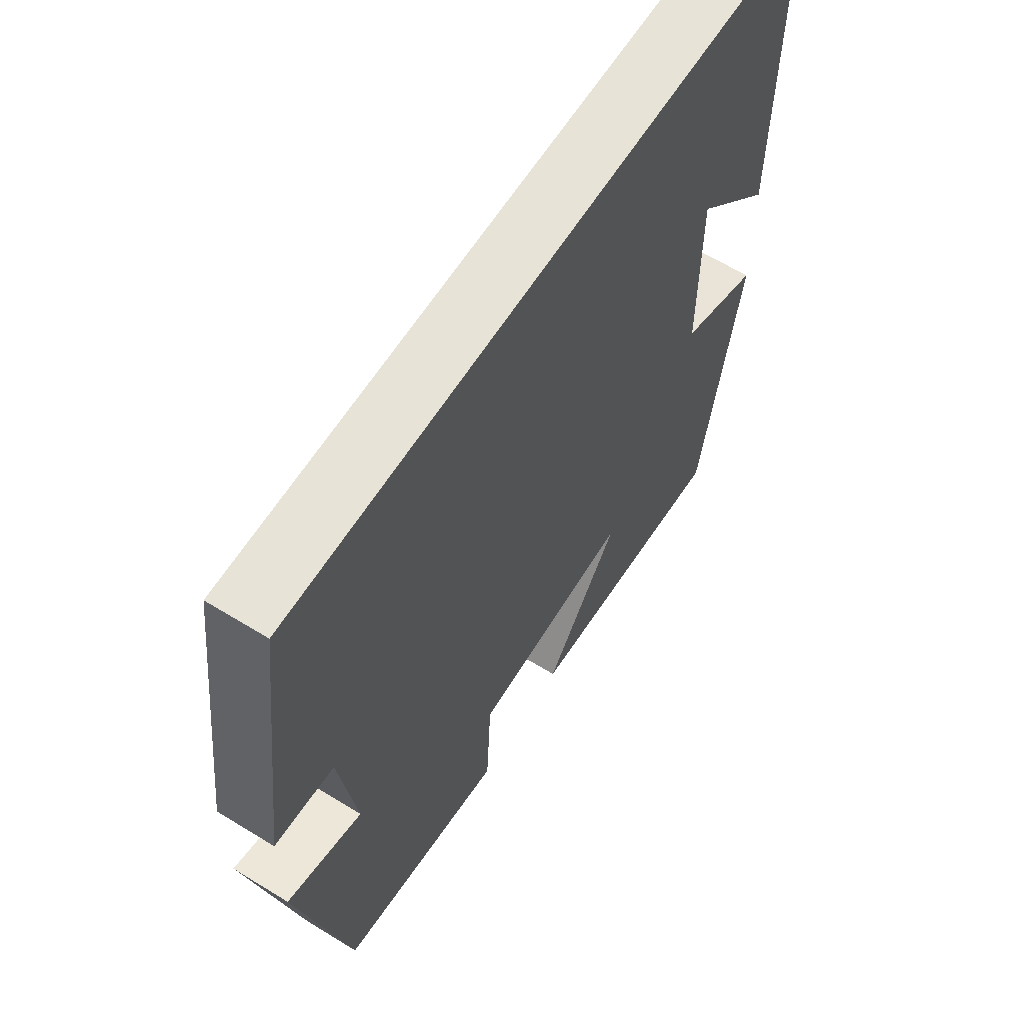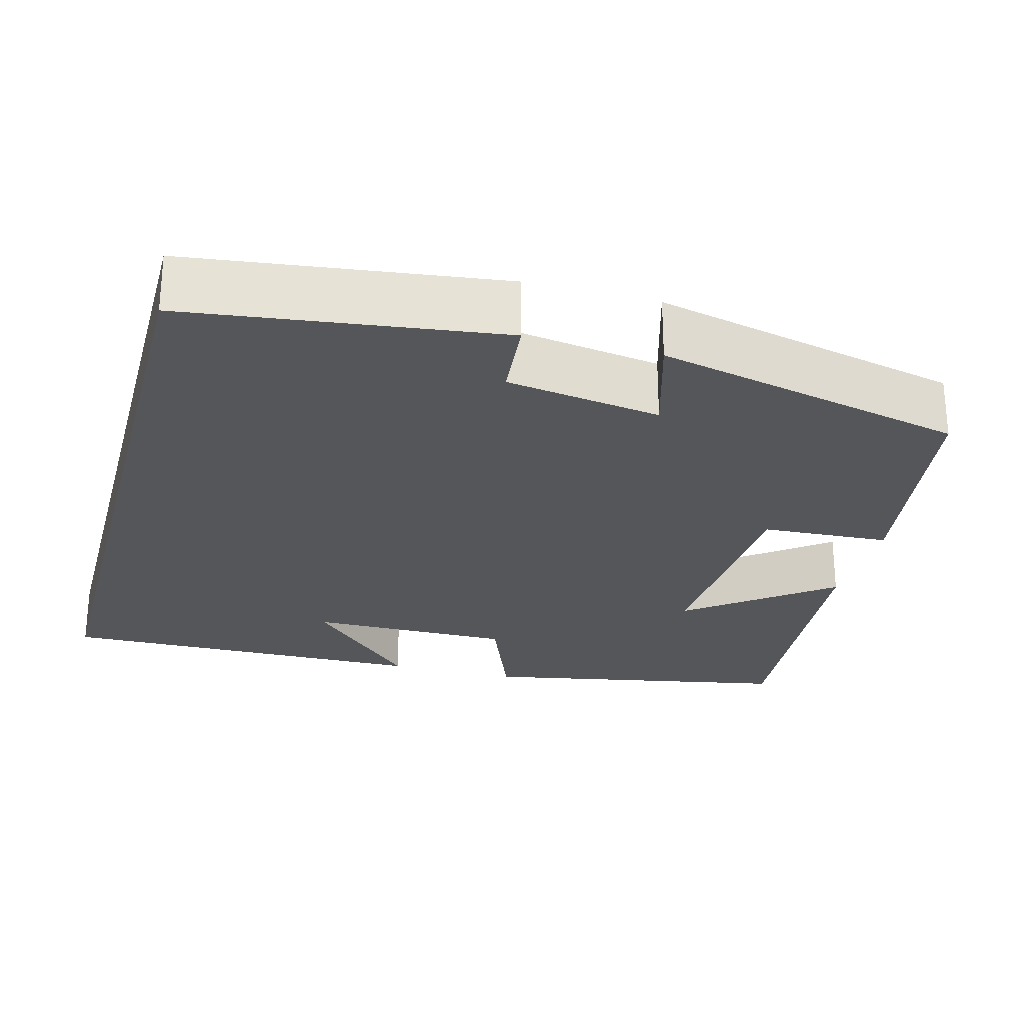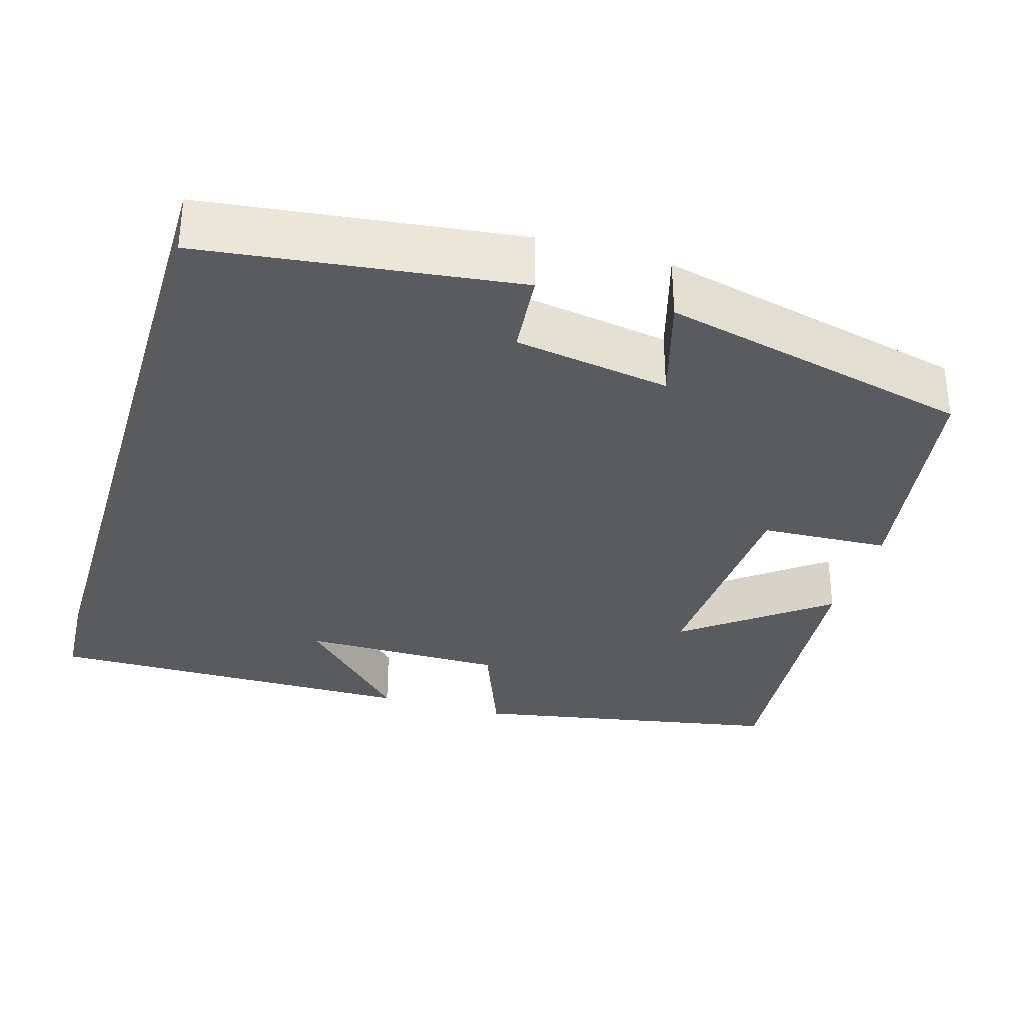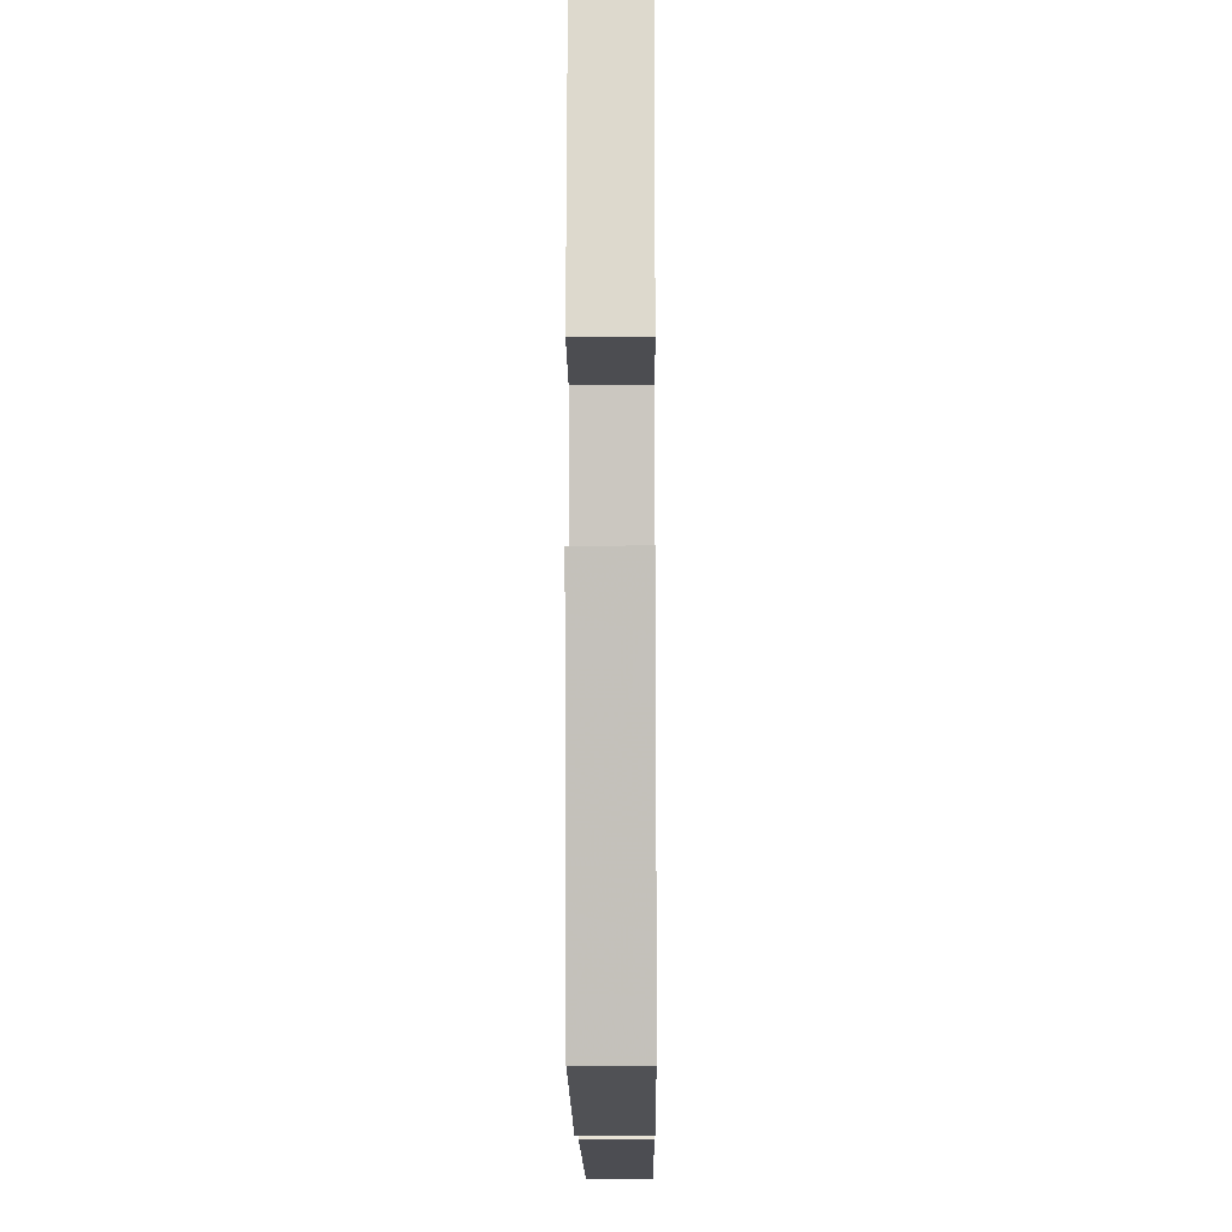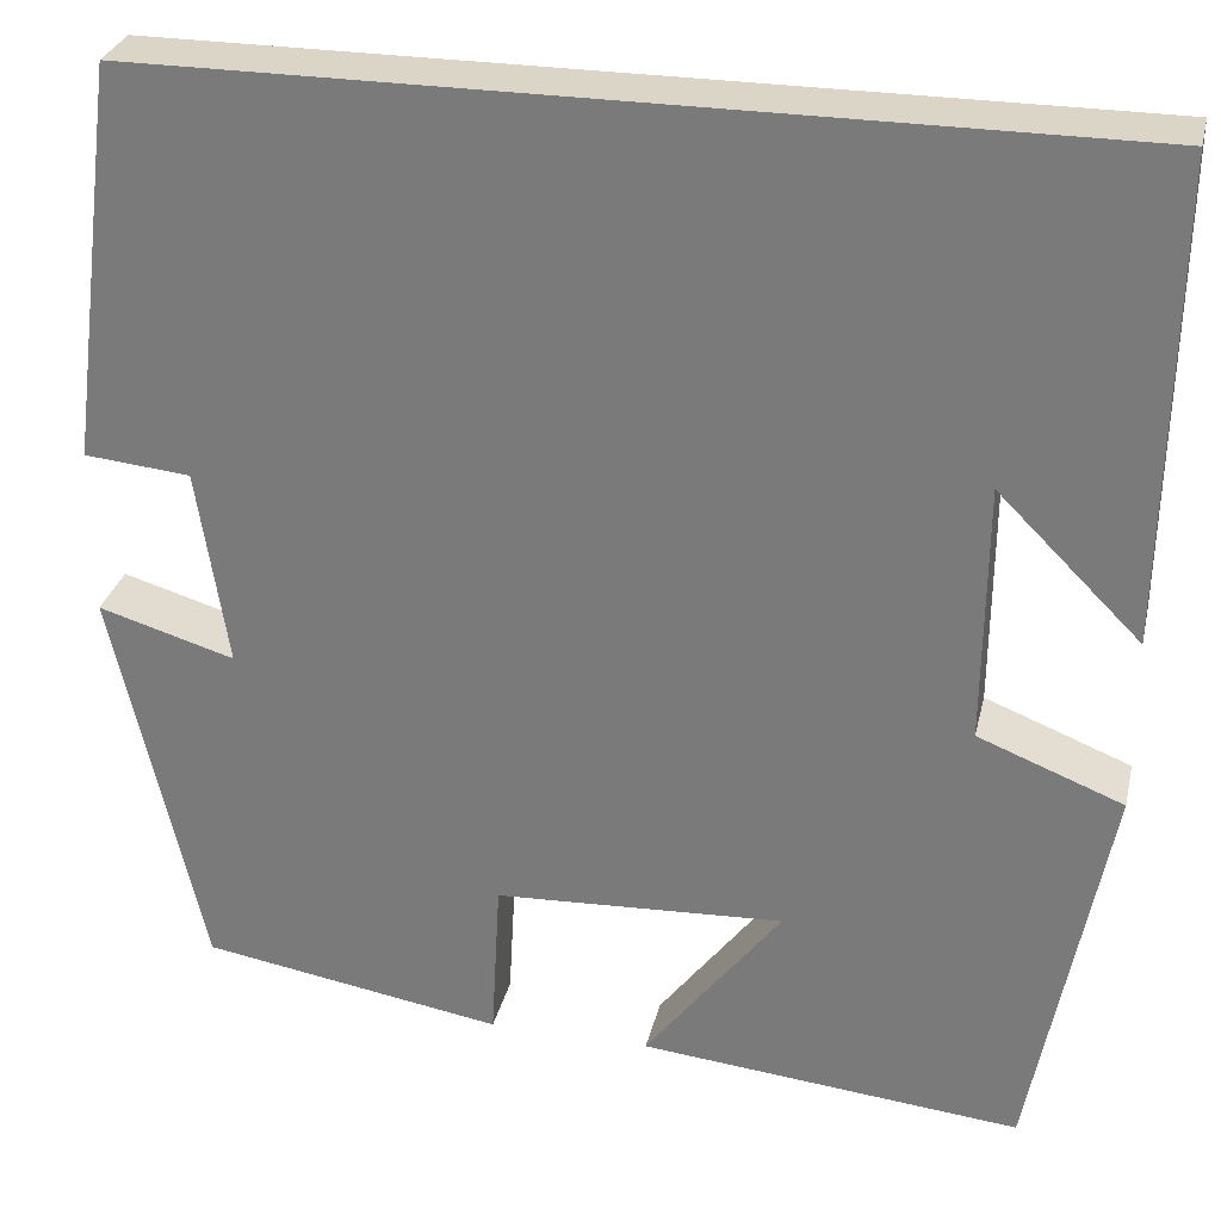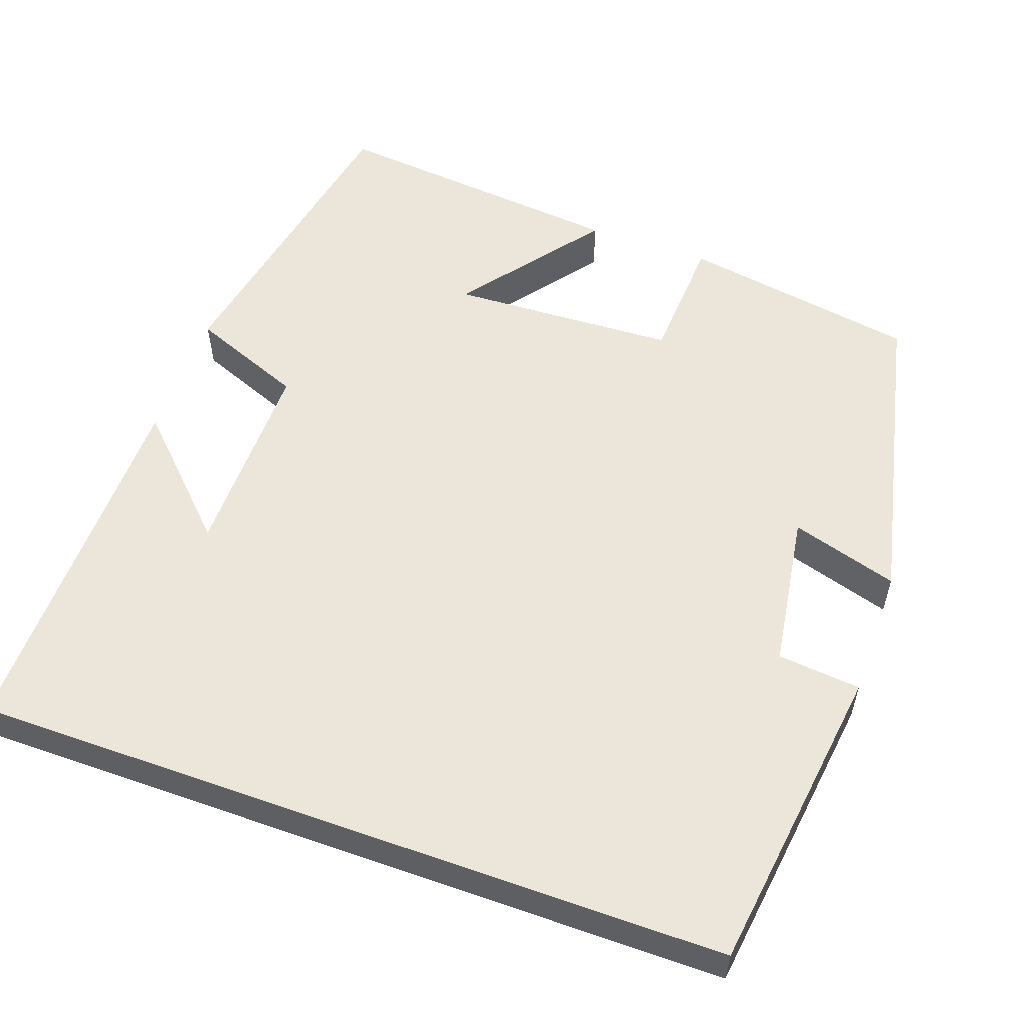
<metadata>
{"format":"obj","ext":"obj","renderer":"f3d","projection":"perspective","resolution":1024,"background":"white","views":[{"elev":61.8,"azim":122.0,"up":"+Z"},{"elev":-25.9,"azim":74.9,"up":"+Y"},{"elev":-33.1,"azim":73.2,"up":"+Y"},{"elev":-10.8,"azim":90.5,"up":"+Z"},{"elev":29.5,"azim":-167.1,"up":"+Z"},{"elev":55.9,"azim":19.7,"up":"+Y"}]}
</metadata>
<code>
v 0.411 0.07 -0.451
v 0.112 0.07 -0.5
v 0.103 0.07 -0.338
v -0.183 0.07 -0.324
v -0.048 0.07 -0.5
v -0.425 0.07 -0.536
v -0.5 0.07 -0.143
v -0.357 0.07 -0.087
v -0.359 0.07 0.169
v -0.5 0.07 0.029
v -0.507 0.07 0.5
v 0.449 0.07 0.5
v 0.5 0.07 0.107
v 0.395 0.07 0.097
v 0.365 0.07 -0.099
v 0.5 0.07 -0.059
v 0.411 0 -0.451
v 0.112 0 -0.5
v 0.103 0 -0.338
v -0.183 0 -0.324
v -0.048 0 -0.5
v -0.425 0 -0.536
v -0.5 0 -0.143
v -0.357 0 -0.087
v -0.359 0 0.169
v -0.5 0 0.029
v -0.507 0 0.5
v 0.449 0 0.5
v 0.5 0 0.107
v 0.395 0 0.097
v 0.365 0 -0.099
v 0.5 0 -0.059
f 1 2 3
f 16 1 3
f 15 16 3
f 14 15 3 4
f 11 12 13 14
f 9 10 11
f 9 11 14
f 8 9 14 4
f 4 5 6 7
f 4 7 8
f 19 18 17
f 19 17 32
f 19 32 31
f 20 19 31 30
f 30 29 28 27
f 27 26 25
f 30 27 25
f 20 30 25 24
f 23 22 21 20
f 24 23 20
f 1 17 18 2
f 2 18 19 3
f 3 19 20 4
f 4 20 21 5
f 5 21 22 6
f 6 22 23 7
f 7 23 24 8
f 8 24 25 9
f 9 25 26 10
f 10 26 27 11
f 11 27 28 12
f 12 28 29 13
f 13 29 30 14
f 14 30 31 15
f 15 31 32 16
f 16 32 17 1

</code>
